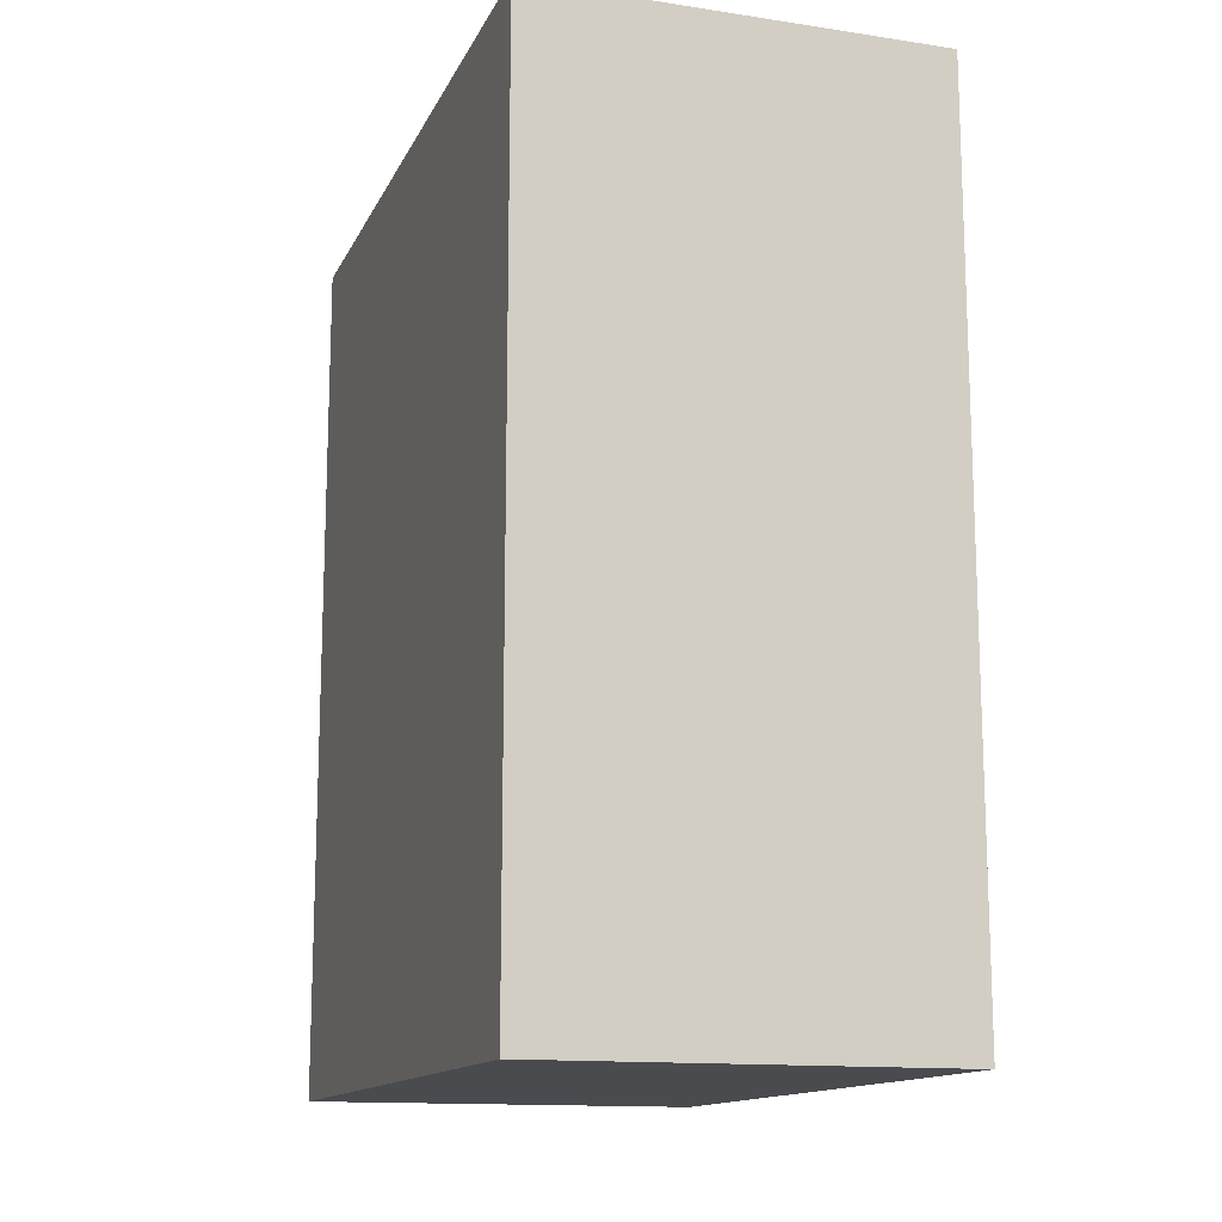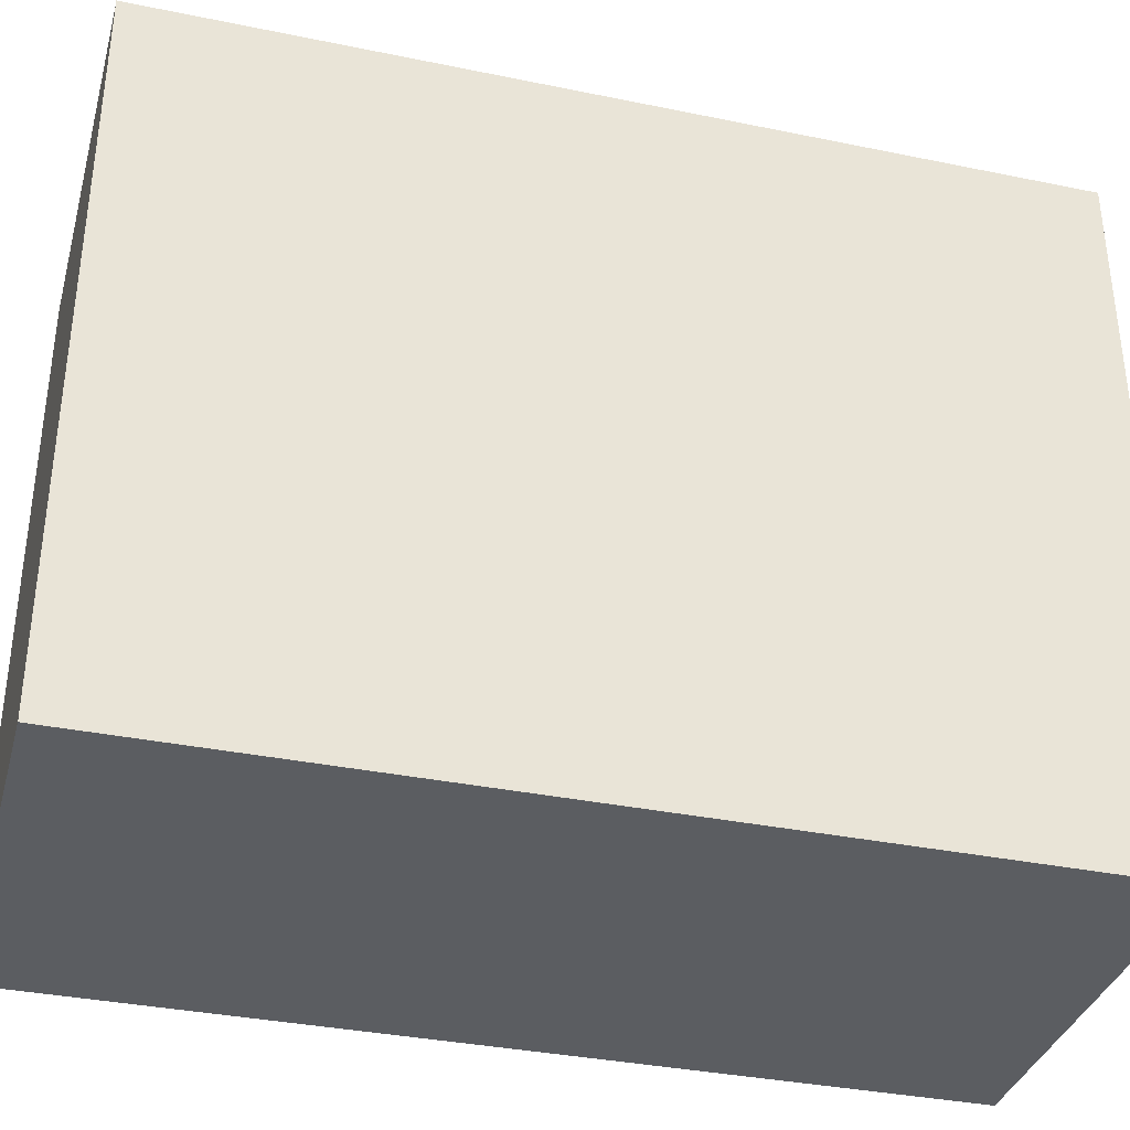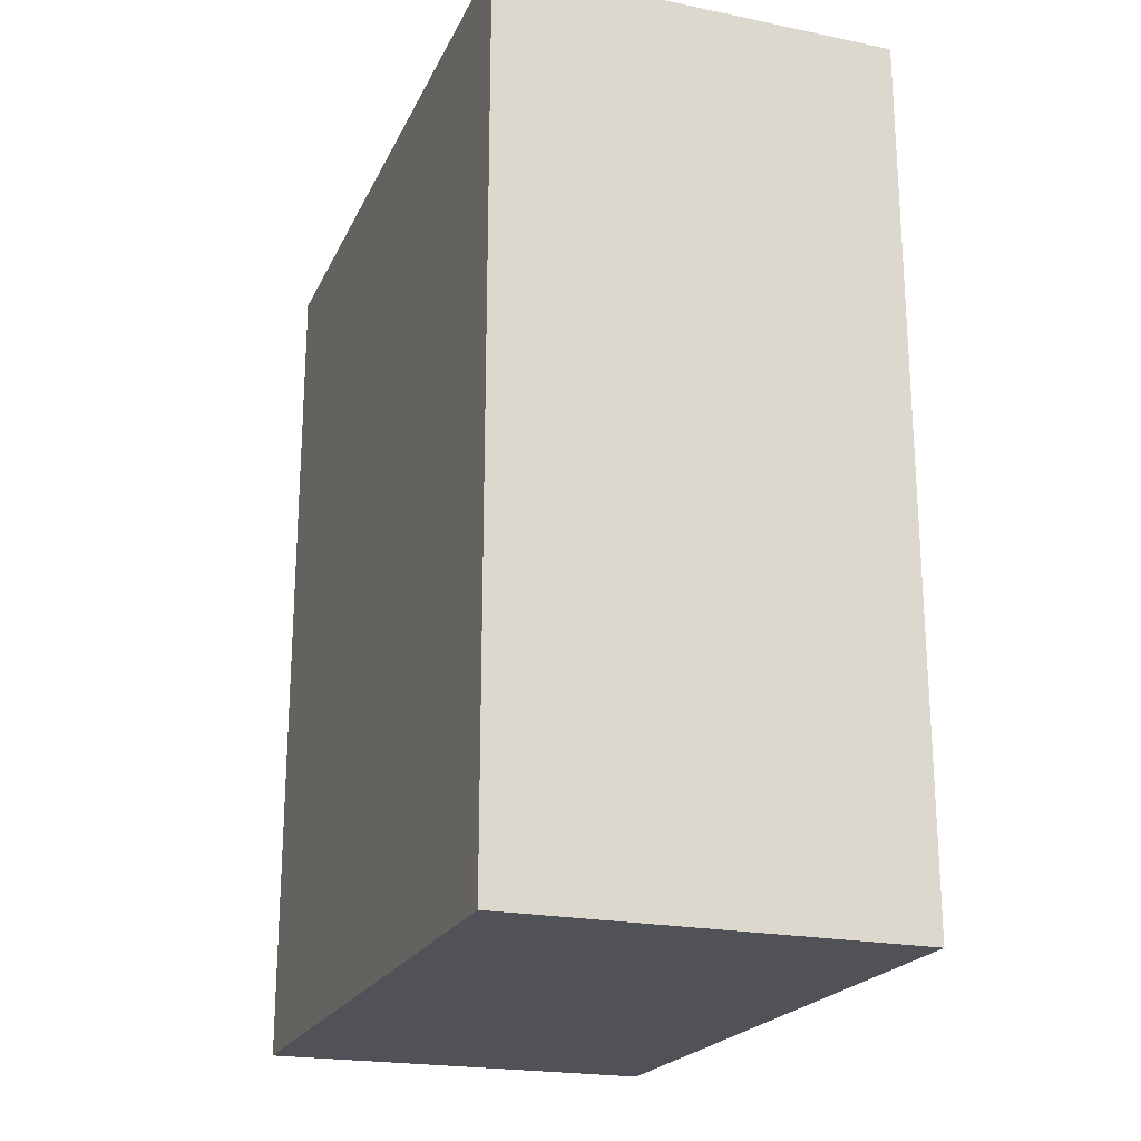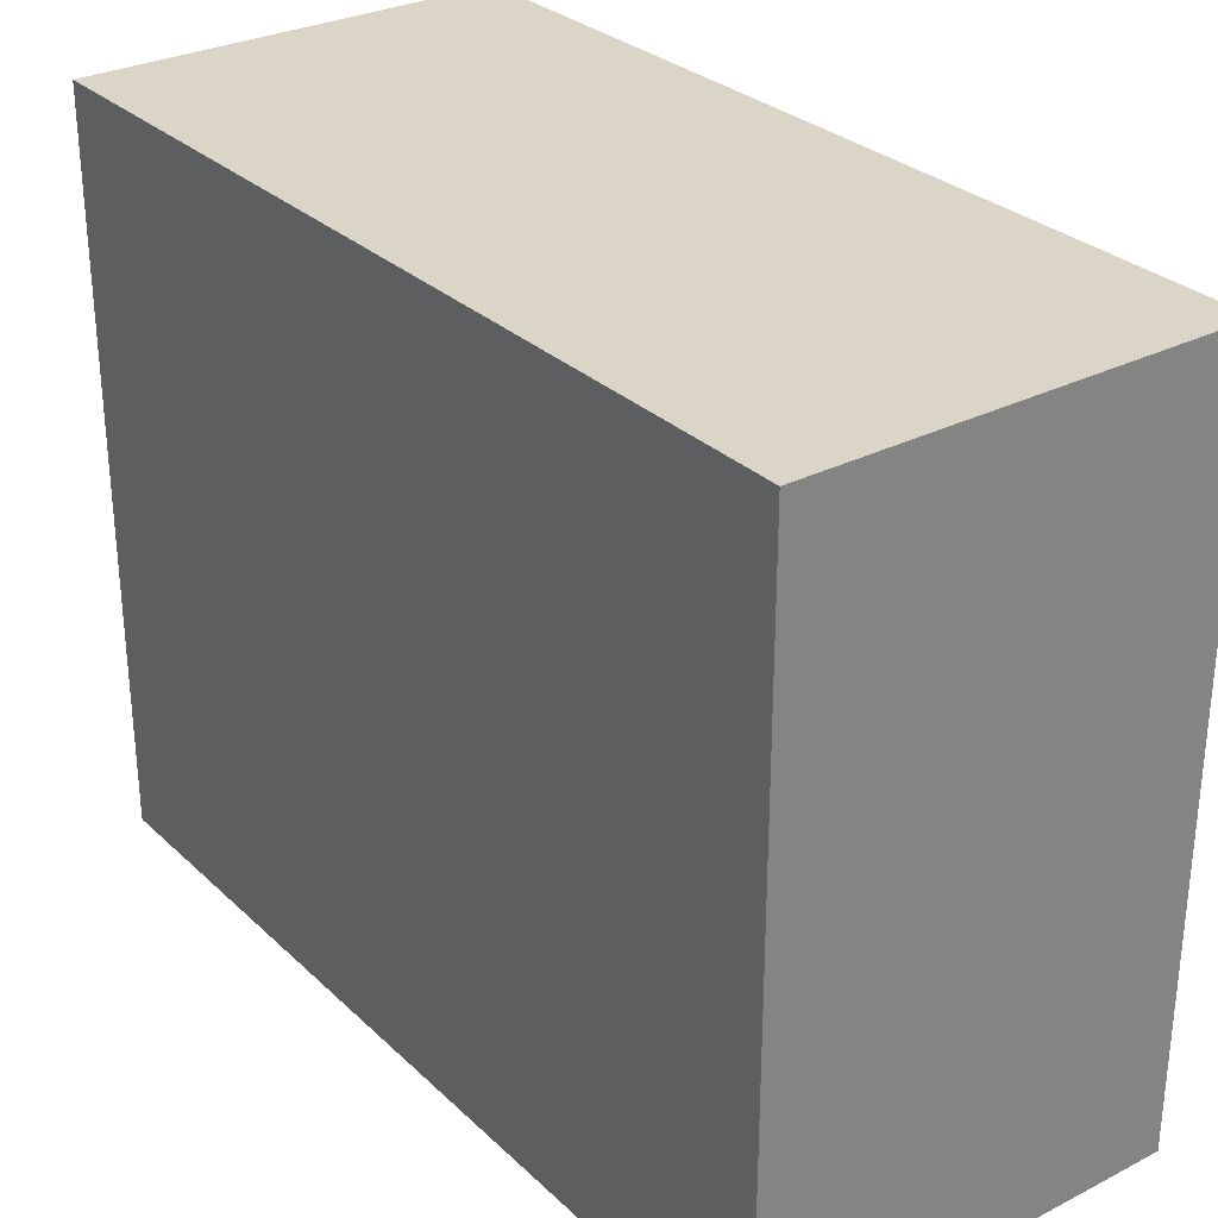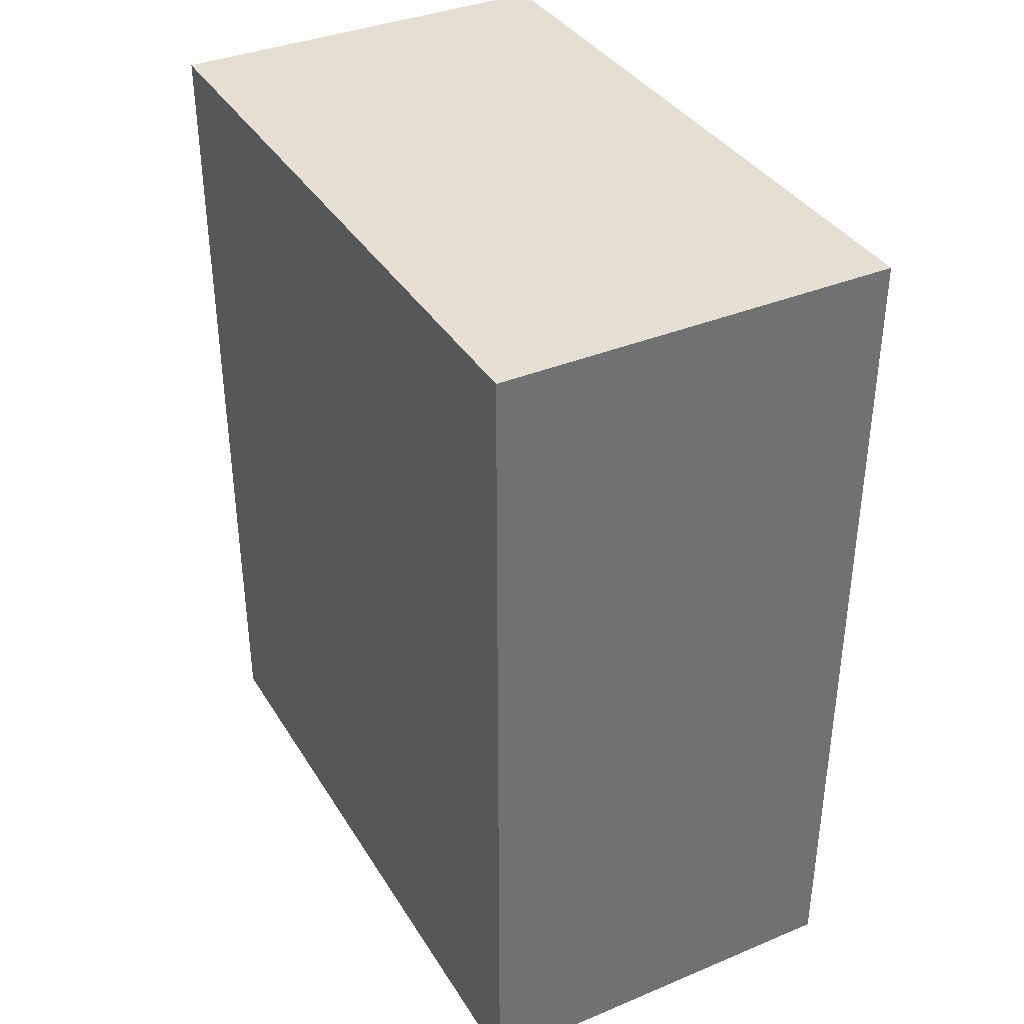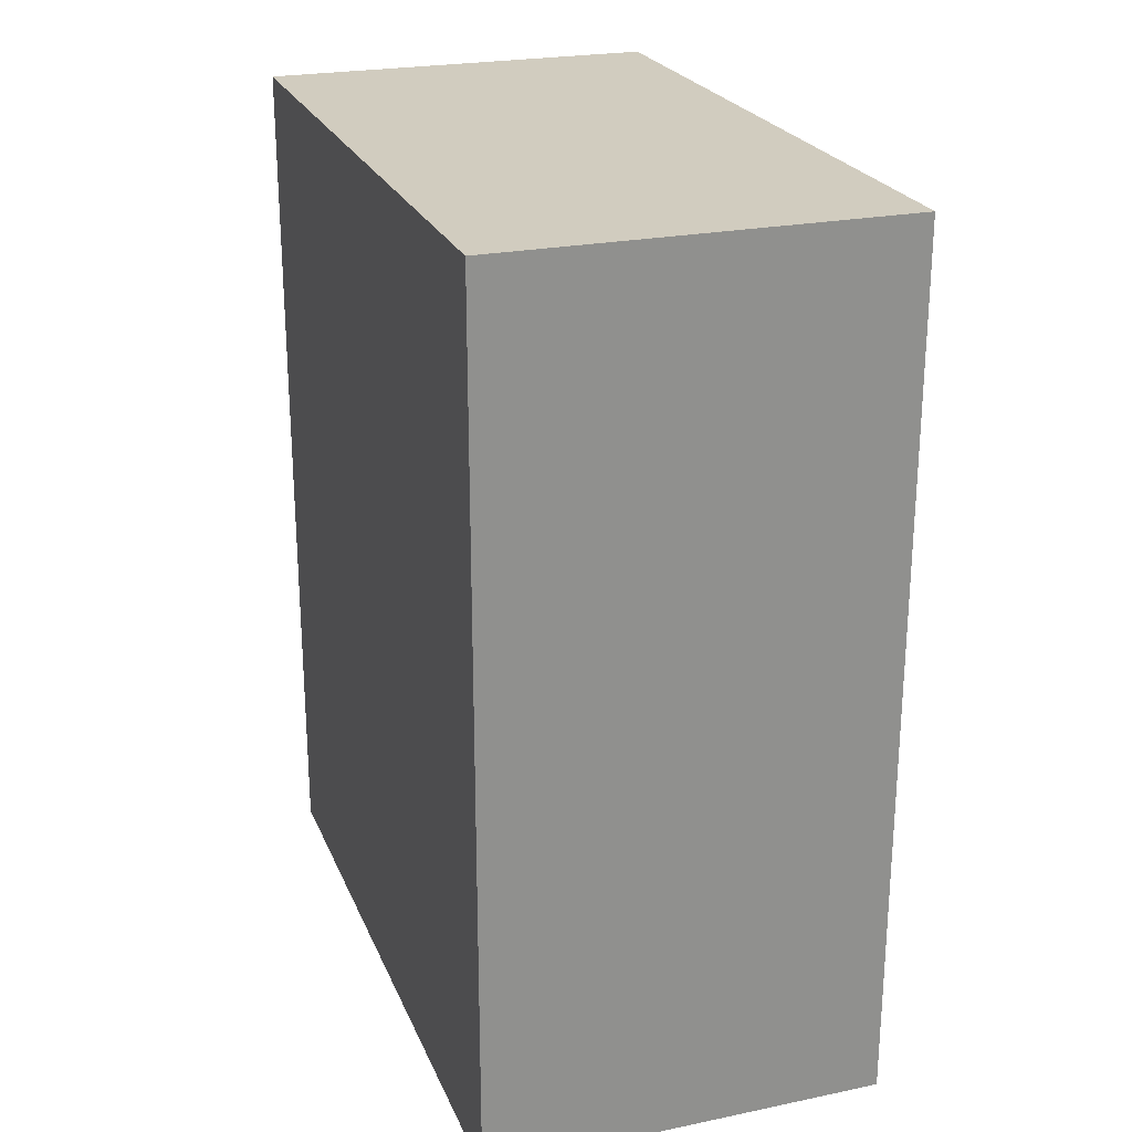
<metadata>
{"format":"obj","ext":"obj","renderer":"f3d","projection":"perspective","resolution":1024,"background":"white","views":[{"elev":-13.9,"azim":161.7,"up":"+Y"},{"elev":-35.4,"azim":-105.2,"up":"+Z"},{"elev":-21.5,"azim":160.2,"up":"+Y"},{"elev":29.6,"azim":-36.7,"up":"+Z"},{"elev":37.0,"azim":-28.1,"up":"+Y"},{"elev":23.9,"azim":-18.9,"up":"+Y"}]}
</metadata>
<code>
o t_shape005
v 0.0009615 -0.02212 0.04
v 0.0009615 -0.07212 0.04
v 0.0009615 -0.07212 0
v -0.02212 -0.02212 0
v -0.02212 -0.07212 0.04
v 0.0009615 -0.02212 0
v -0.02212 -0.02212 0.04
v -0.02212 -0.07212 0
f 1 2 3
f 5 2 1
f 5 3 2
f 6 1 3
f 6 3 4
f 6 4 1
f 7 5 1
f 7 1 4
f 7 4 5
f 8 5 4
f 8 4 3
f 8 3 5

</code>
